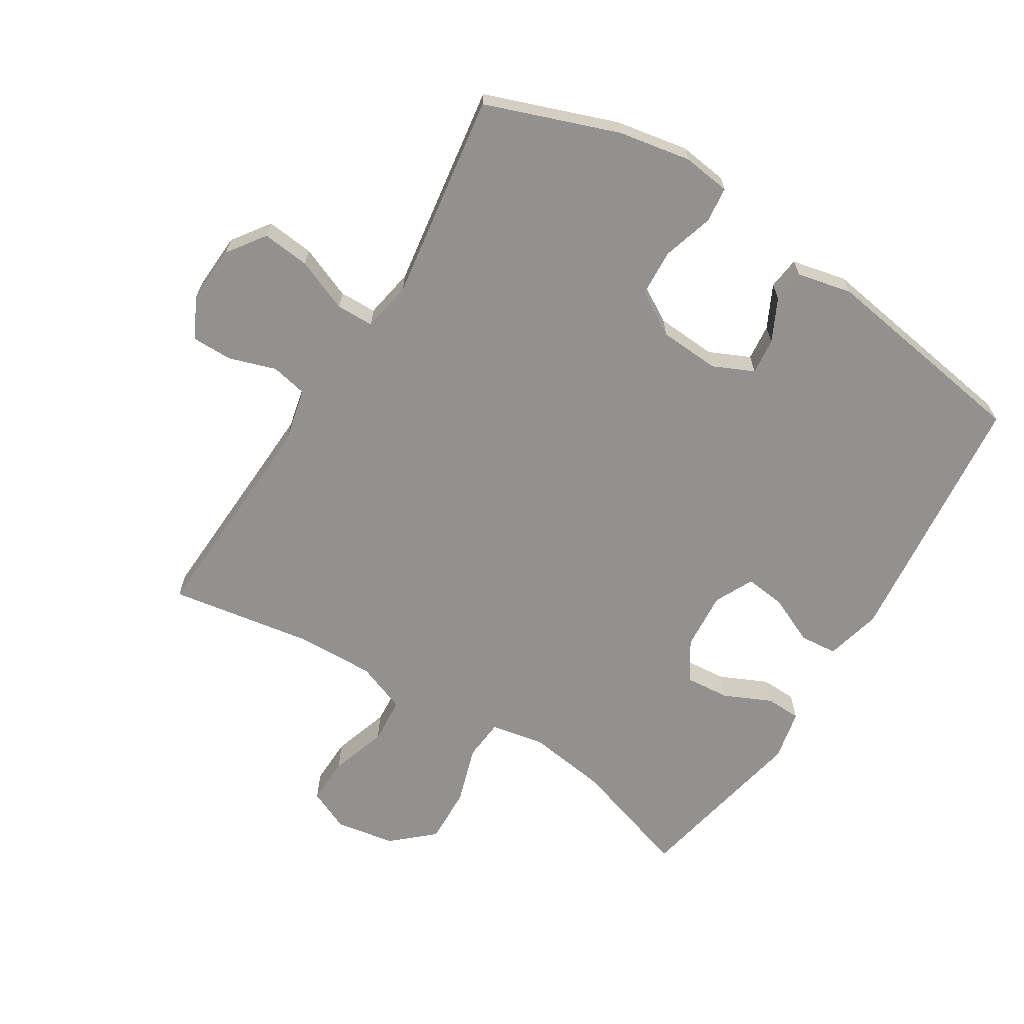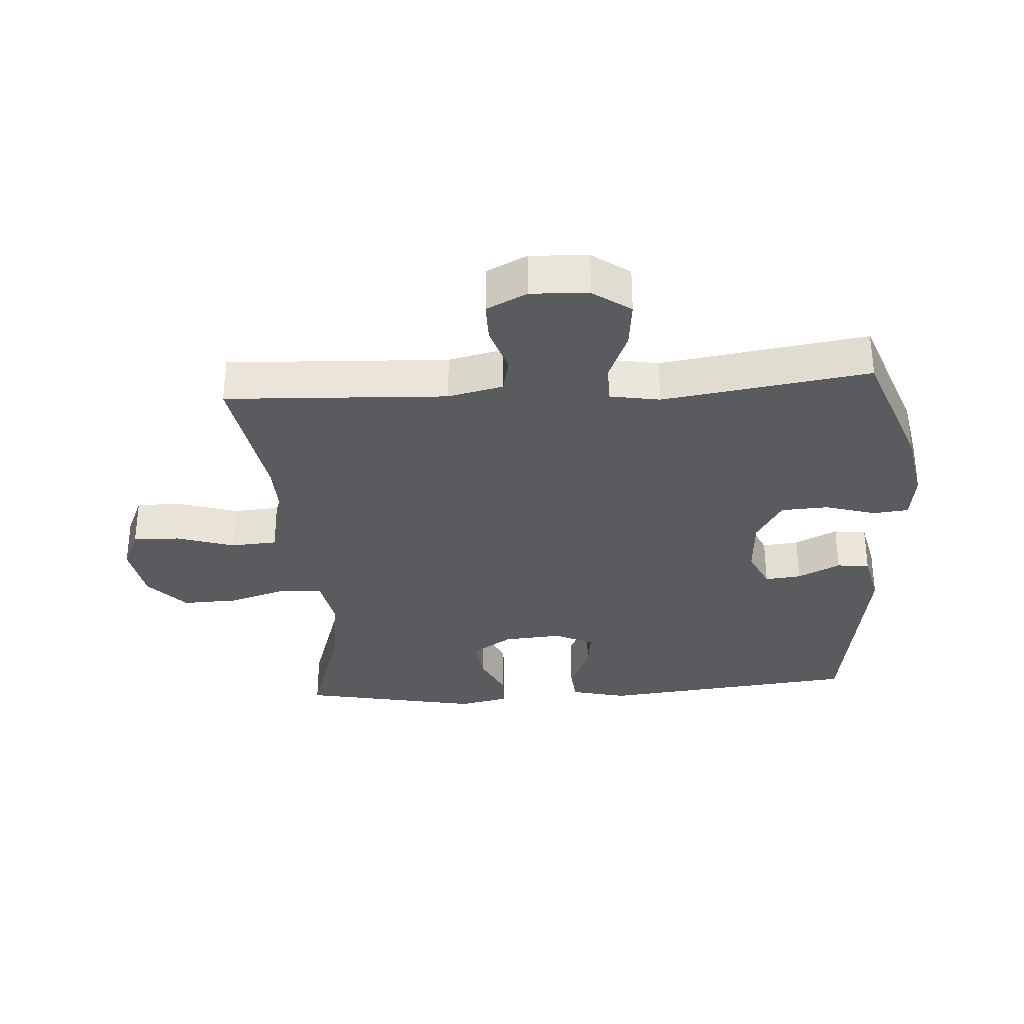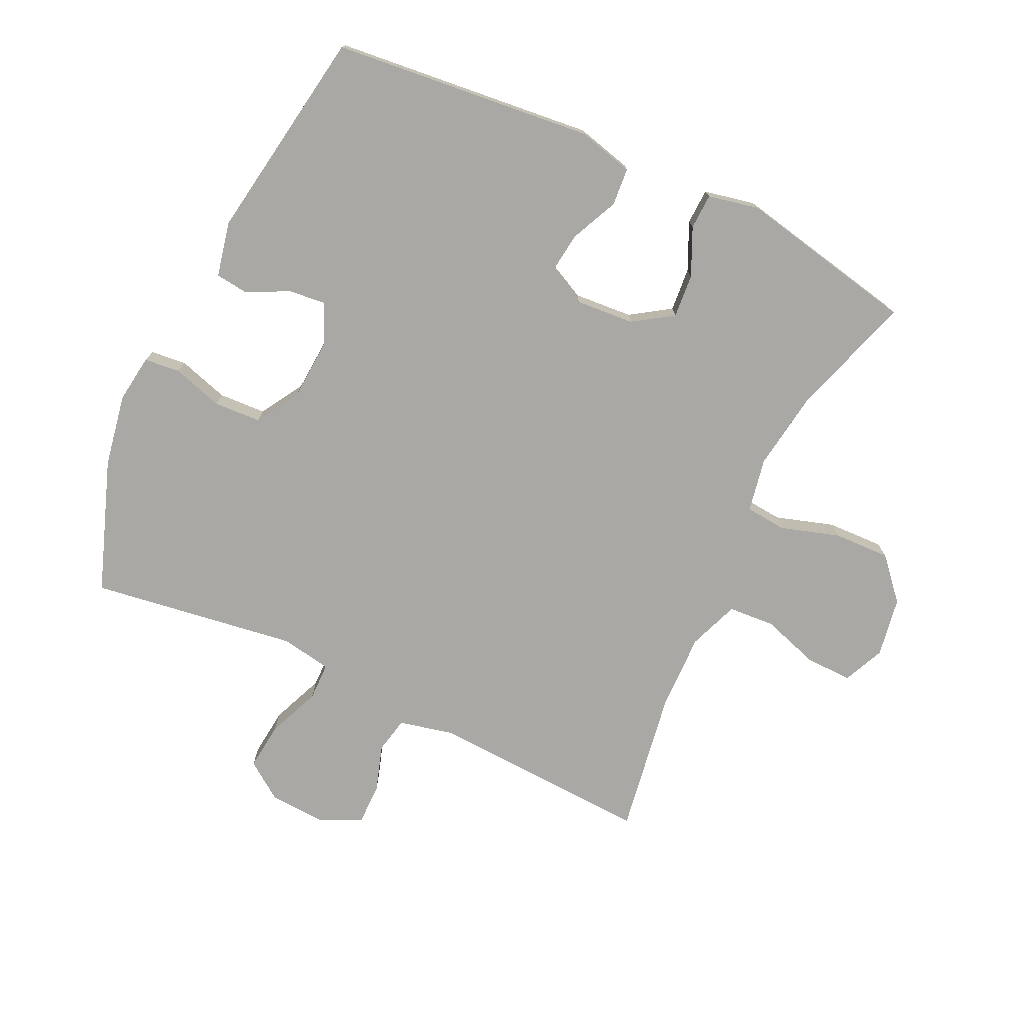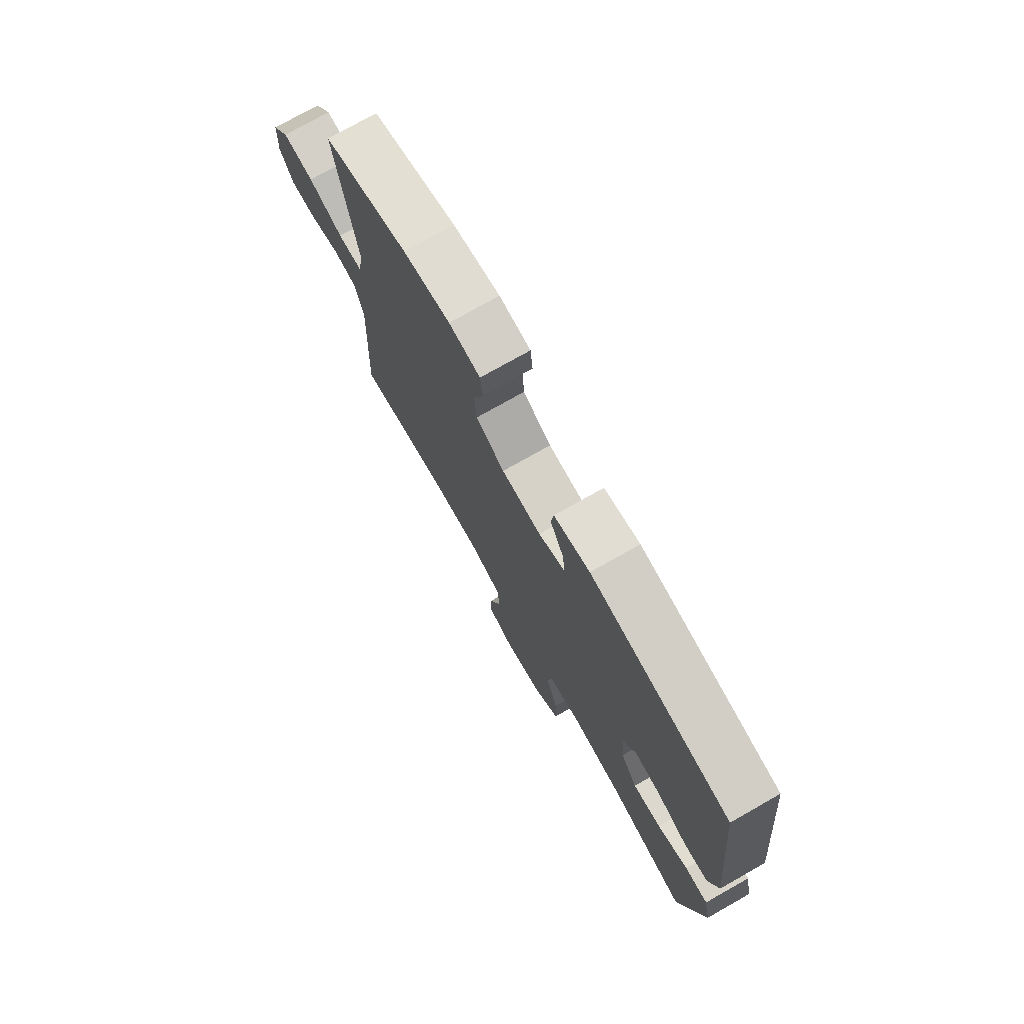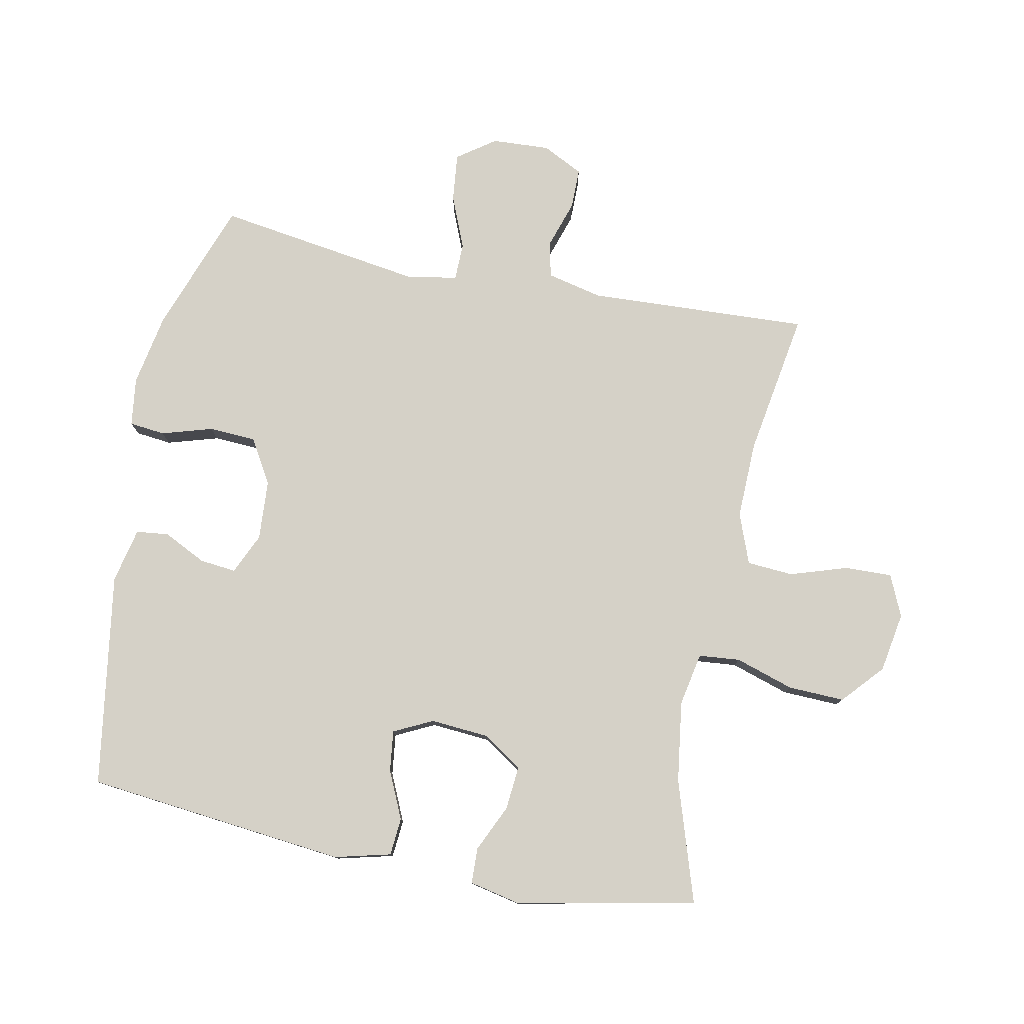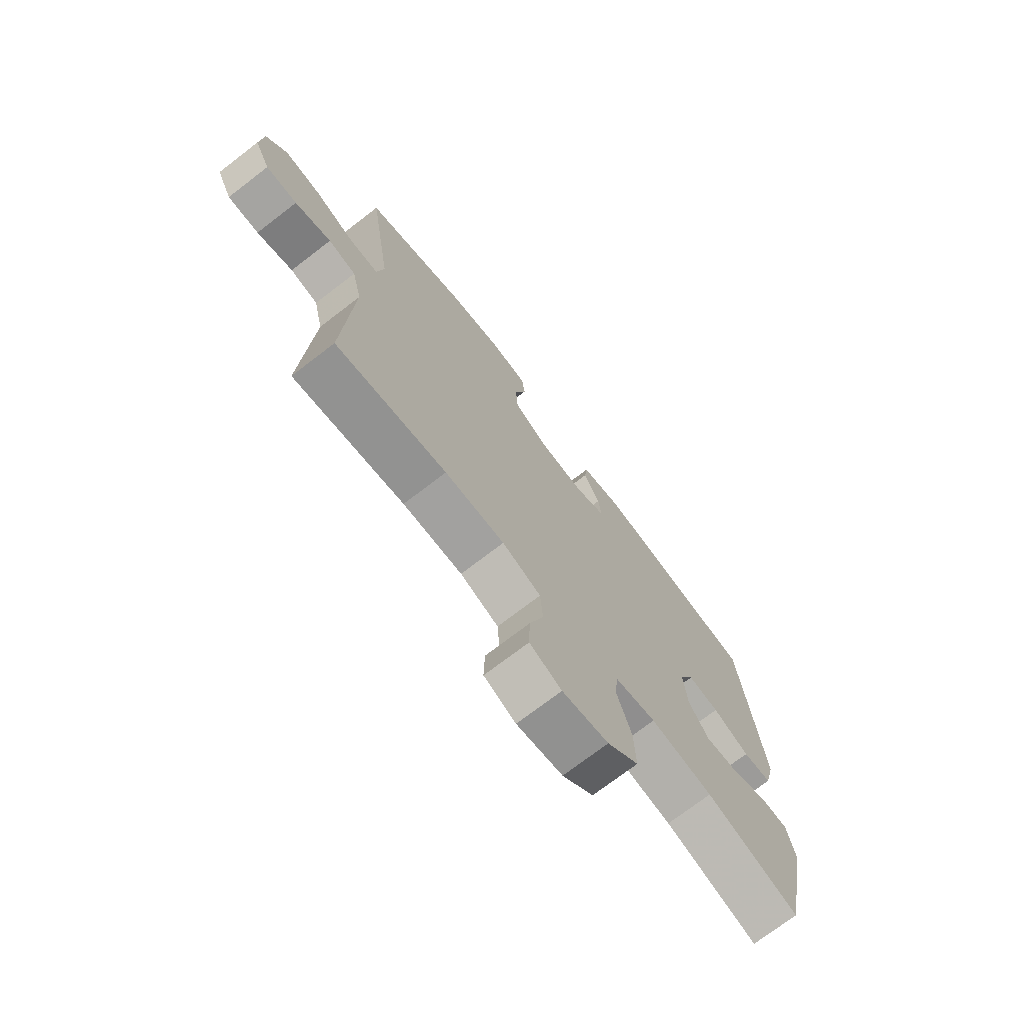
<metadata>
{"format":"obj","ext":"obj","renderer":"f3d","projection":"perspective","resolution":1024,"background":"white","views":[{"elev":-66.1,"azim":-31.8,"up":"+Y"},{"elev":-32.2,"azim":-86.1,"up":"+Y"},{"elev":-75.2,"azim":64.6,"up":"+Y"},{"elev":75.7,"azim":60.5,"up":"+Z"},{"elev":78.7,"azim":101.3,"up":"+Y"},{"elev":-73.2,"azim":-52.5,"up":"+Z"}]}
</metadata>
<code>
v 0.5 0.07 0.5
v 0.543 0.07 0.09
v 0.521 0.07 0.002
v 0.462 0.07 -0.003
v 0.387 0.07 0.031
v 0.323 0.07 0.039
v 0.293 0.07 -0.022
v 0.3 0.07 -0.114
v 0.341 0.07 -0.176
v 0.41 0.07 -0.17
v 0.484 0.07 -0.136
v 0.54 0.07 -0.138
v 0.557 0.07 -0.218
v 0.5 0.07 -0.5
v 0.31 0.07 -0.439
v 0.183 0.07 -0.421
v 0.099 0.07 -0.437
v 0.093 0.07 -0.502
v 0.122 0.07 -0.594
v 0.125 0.07 -0.683
v 0.061 0.07 -0.74
v -0.033 0.07 -0.756
v -0.098 0.07 -0.727
v -0.096 0.07 -0.653
v -0.067 0.07 -0.563
v -0.072 0.07 -0.49
v -0.151 0.07 -0.46
v -0.273 0.07 -0.463
v -0.5 0.07 -0.5
v -0.483 0.07 -0.152
v -0.503 0.07 -0.065
v -0.56 0.07 -0.053
v -0.634 0.07 -0.077
v -0.698 0.07 -0.077
v -0.73 0.07 -0.013
v -0.725 0.07 0.078
v -0.683 0.07 0.137
v -0.608 0.07 0.129
v -0.525 0.07 0.095
v -0.466 0.07 0.096
v -0.452 0.07 0.175
v -0.5 0.07 0.5
v -0.293 0.07 0.575
v -0.179 0.07 0.596
v -0.103 0.07 0.586
v -0.097 0.07 0.53
v -0.121 0.07 0.45
v -0.117 0.07 0.376
v -0.048 0.07 0.335
v 0.047 0.07 0.329
v 0.111 0.07 0.358
v 0.105 0.07 0.415
v 0.072 0.07 0.482
v 0.078 0.07 0.533
v 0.164 0.07 0.552
v 0.5 0 0.5
v 0.543 0 0.09
v 0.521 0 0.002
v 0.462 0 -0.003
v 0.387 0 0.031
v 0.323 0 0.039
v 0.293 0 -0.022
v 0.3 0 -0.114
v 0.341 0 -0.176
v 0.41 0 -0.17
v 0.484 0 -0.136
v 0.54 0 -0.138
v 0.557 0 -0.218
v 0.5 0 -0.5
v 0.31 0 -0.439
v 0.183 0 -0.421
v 0.099 0 -0.437
v 0.093 0 -0.502
v 0.122 0 -0.594
v 0.125 0 -0.683
v 0.061 0 -0.74
v -0.033 0 -0.756
v -0.098 0 -0.727
v -0.096 0 -0.653
v -0.067 0 -0.563
v -0.072 0 -0.49
v -0.151 0 -0.46
v -0.273 0 -0.463
v -0.5 0 -0.5
v -0.483 0 -0.152
v -0.503 0 -0.065
v -0.56 0 -0.053
v -0.634 0 -0.077
v -0.698 0 -0.077
v -0.73 0 -0.013
v -0.725 0 0.078
v -0.683 0 0.137
v -0.608 0 0.129
v -0.525 0 0.095
v -0.466 0 0.096
v -0.452 0 0.175
v -0.5 0 0.5
v -0.293 0 0.575
v -0.179 0 0.596
v -0.103 0 0.586
v -0.097 0 0.53
v -0.121 0 0.45
v -0.117 0 0.376
v -0.048 0 0.335
v 0.047 0 0.329
v 0.111 0 0.358
v 0.105 0 0.415
v 0.072 0 0.482
v 0.078 0 0.533
v 0.164 0 0.552
f 52 53 54 55
f 51 52 55 1
f 50 51 1 2
f 49 50 2 3
f 44 45 46 47
f 44 47 48
f 41 42 43 44
f 40 41 44 48
f 36 37 38 39
f 36 39 40
f 35 36 40
f 32 33 34 35
f 31 32 35 40
f 30 31 40 48
f 28 29 30 48
f 22 23 24 25
f 22 25 26
f 21 22 26
f 18 19 20 21
f 17 18 21 26
f 12 13 14 15
f 10 11 12 15
f 9 10 15 16
f 8 9 16 17
f 49 3 4 5
f 49 5 6
f 27 28 48 49
f 27 49 6 7
f 17 26 27
f 7 8 17 27
f 110 109 108 107
f 56 110 107 106
f 57 56 106 105
f 58 57 105 104
f 102 101 100 99
f 103 102 99
f 99 98 97 96
f 103 99 96 95
f 94 93 92 91
f 95 94 91
f 95 91 90
f 90 89 88 87
f 95 90 87 86
f 103 95 86 85
f 103 85 84 83
f 80 79 78 77
f 81 80 77
f 81 77 76
f 76 75 74 73
f 81 76 73 72
f 70 69 68 67
f 70 67 66 65
f 71 70 65 64
f 72 71 64 63
f 60 59 58 104
f 61 60 104
f 104 103 83 82
f 62 61 104 82
f 82 81 72
f 82 72 63 62
f 1 56 57 2
f 2 57 58 3
f 3 58 59 4
f 4 59 60 5
f 5 60 61 6
f 6 61 62 7
f 7 62 63 8
f 8 63 64 9
f 9 64 65 10
f 10 65 66 11
f 11 66 67 12
f 12 67 68 13
f 13 68 69 14
f 14 69 70 15
f 15 70 71 16
f 16 71 72 17
f 17 72 73 18
f 18 73 74 19
f 19 74 75 20
f 20 75 76 21
f 21 76 77 22
f 22 77 78 23
f 23 78 79 24
f 24 79 80 25
f 25 80 81 26
f 26 81 82 27
f 27 82 83 28
f 28 83 84 29
f 29 84 85 30
f 30 85 86 31
f 31 86 87 32
f 32 87 88 33
f 33 88 89 34
f 34 89 90 35
f 35 90 91 36
f 36 91 92 37
f 37 92 93 38
f 38 93 94 39
f 39 94 95 40
f 40 95 96 41
f 41 96 97 42
f 42 97 98 43
f 43 98 99 44
f 44 99 100 45
f 45 100 101 46
f 46 101 102 47
f 47 102 103 48
f 48 103 104 49
f 49 104 105 50
f 50 105 106 51
f 51 106 107 52
f 52 107 108 53
f 53 108 109 54
f 54 109 110 55
f 55 110 56 1

</code>
